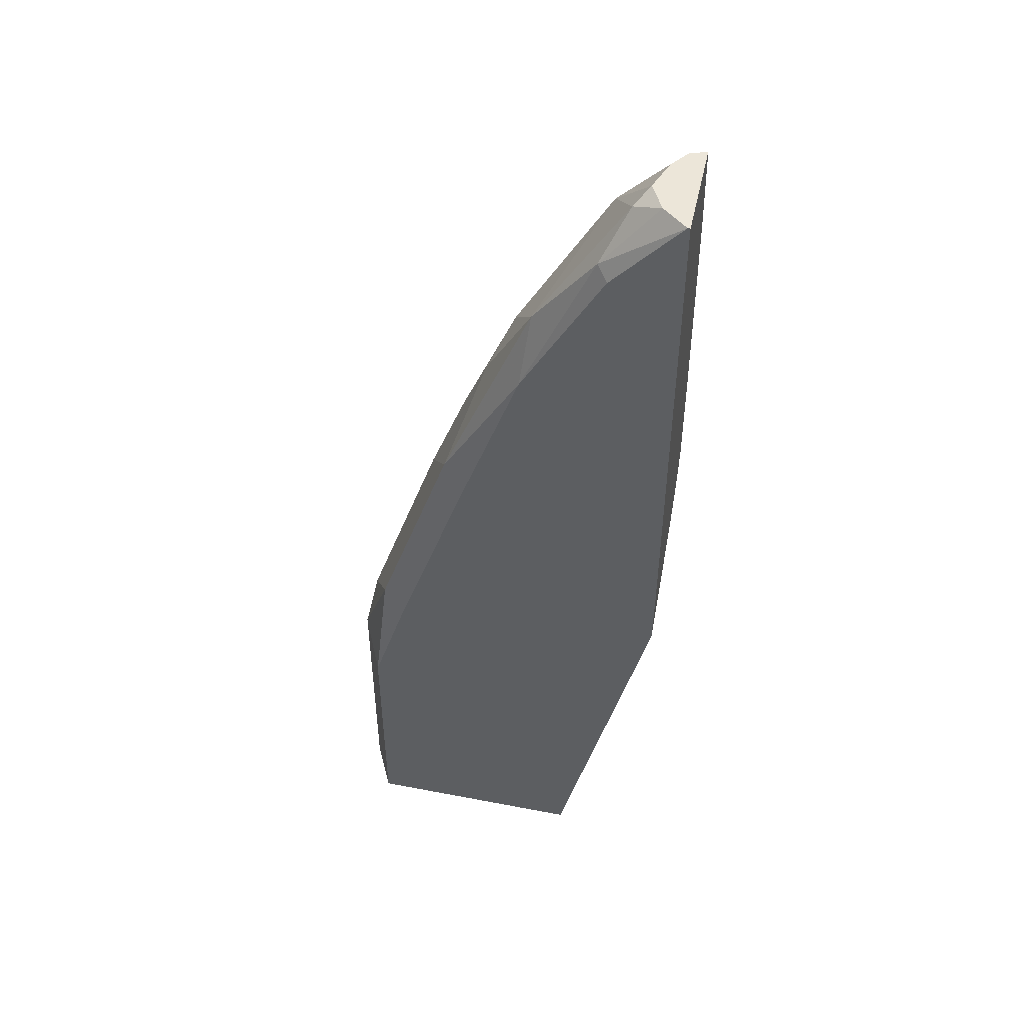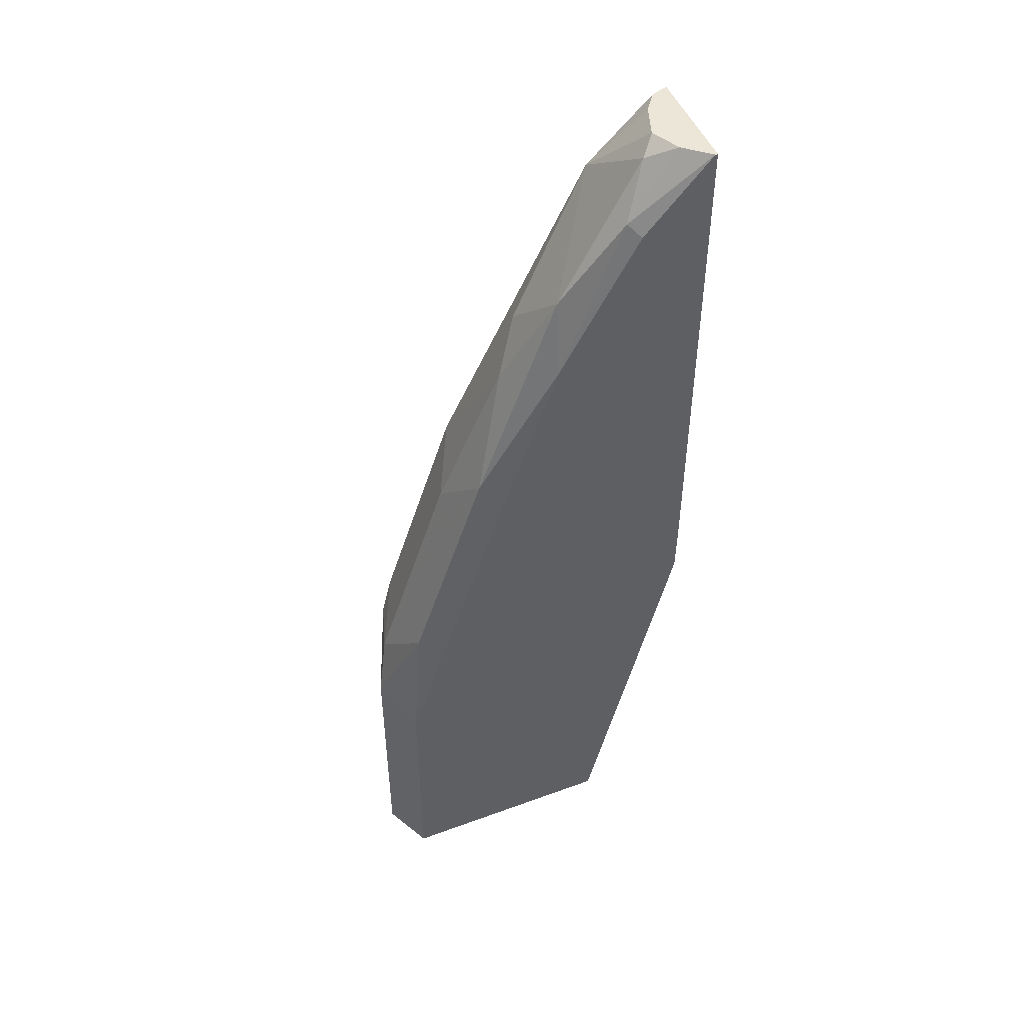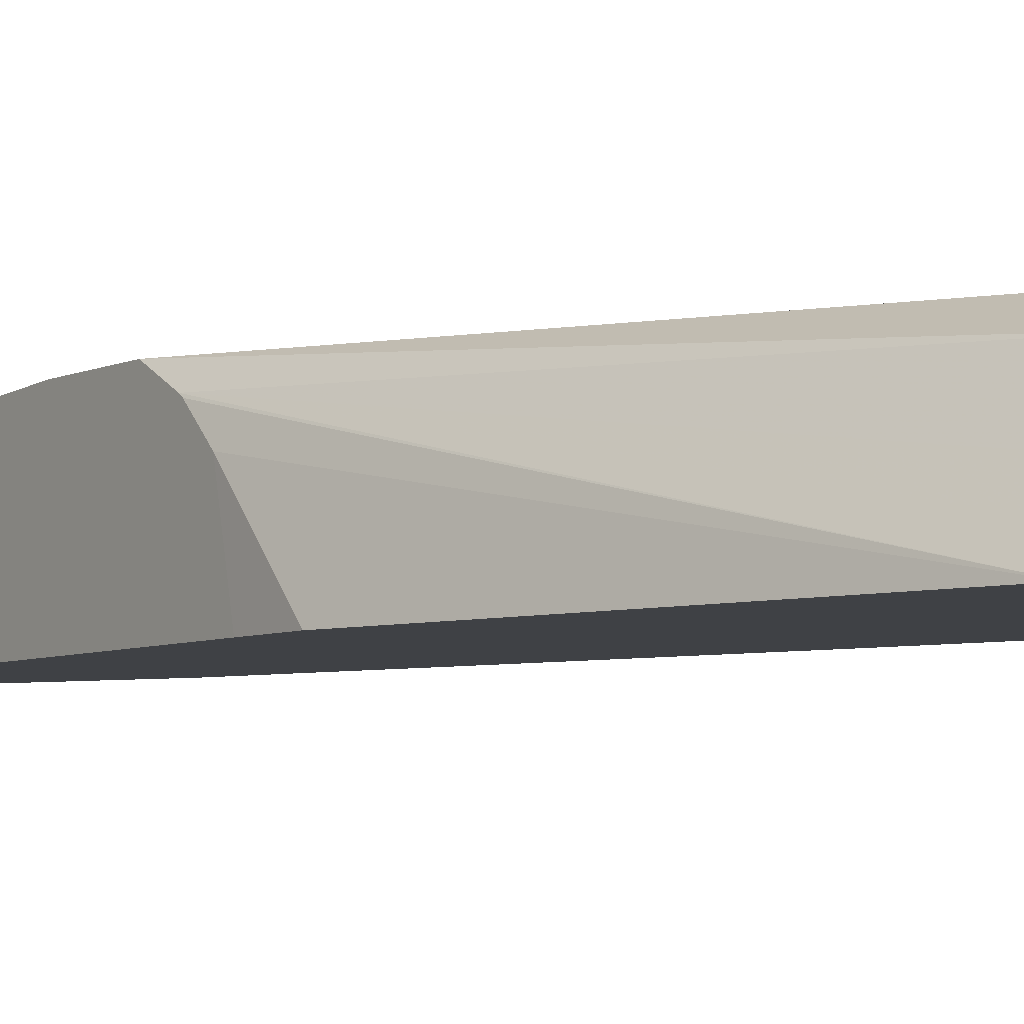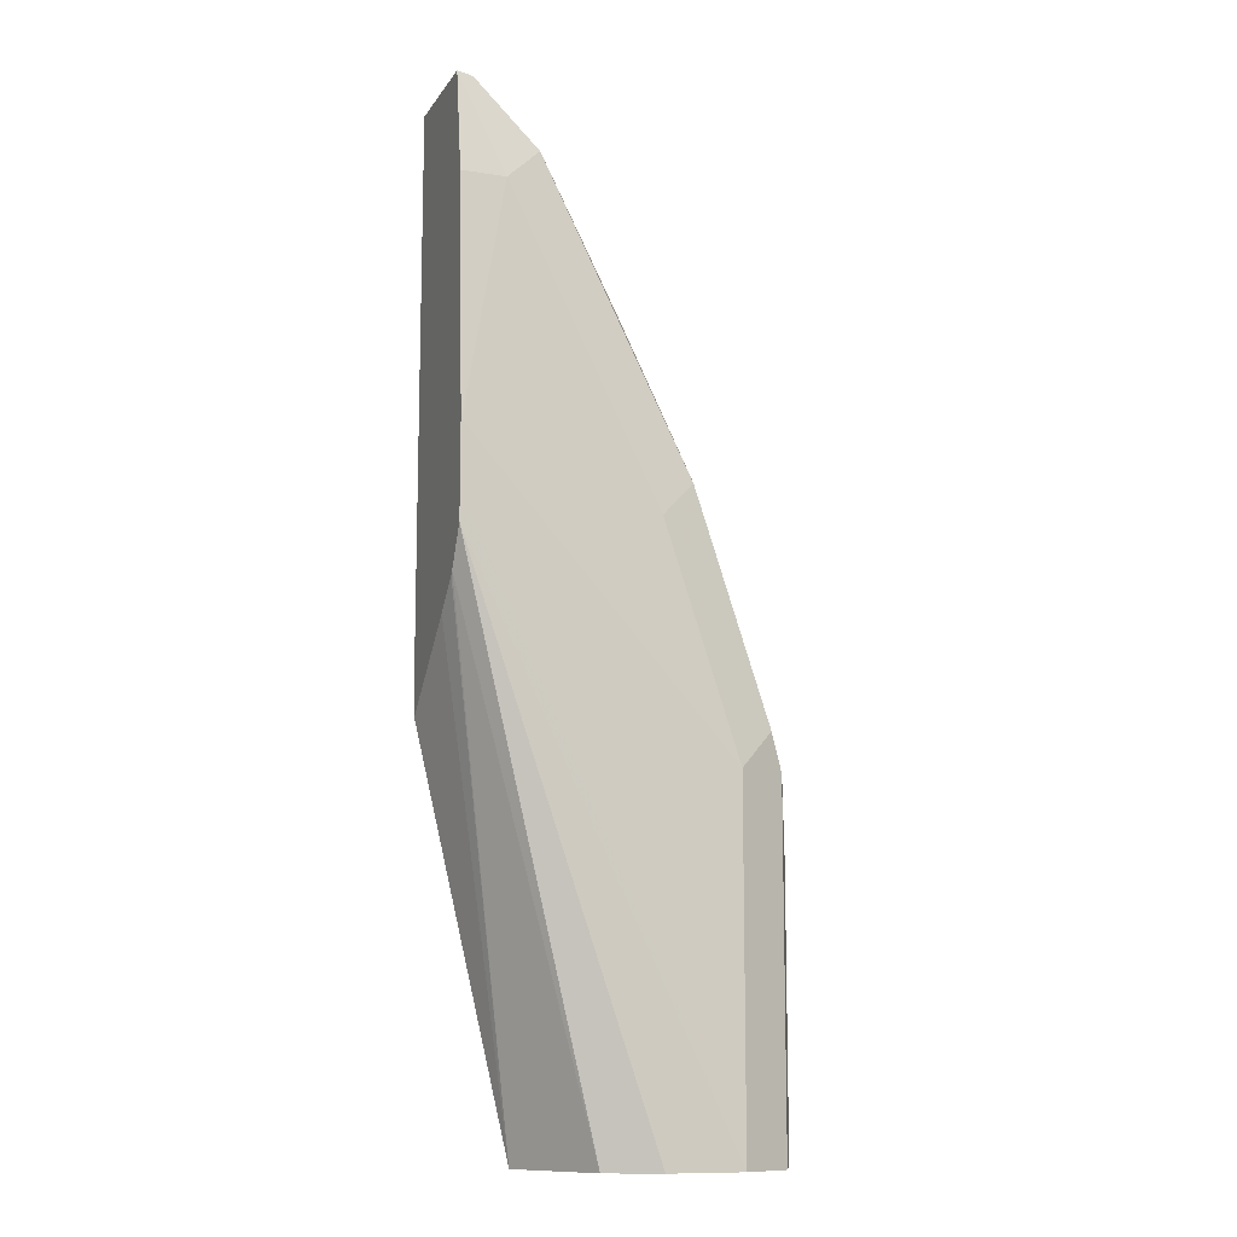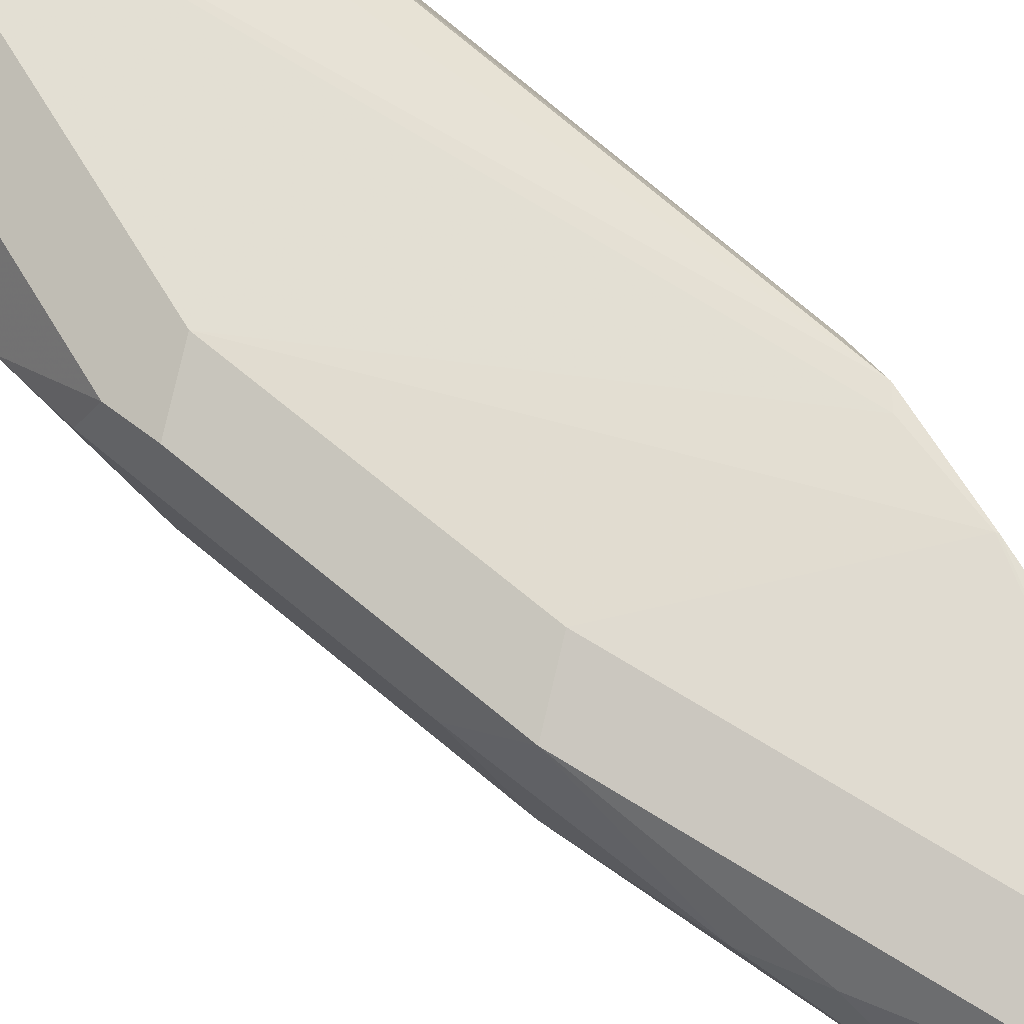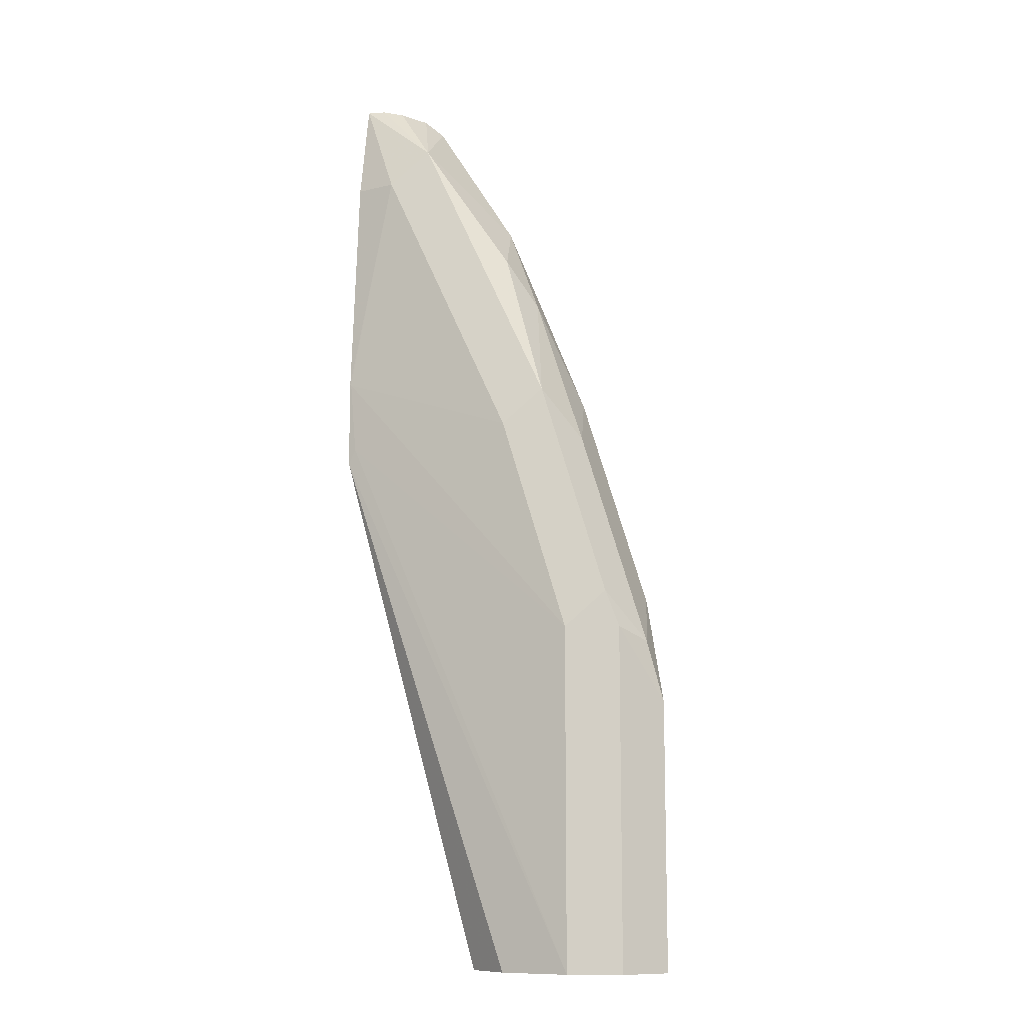
<metadata>
{"format":"obj","ext":"obj","renderer":"f3d","projection":"perspective","resolution":1024,"background":"white","views":[{"elev":48.8,"azim":12.1,"up":"+Z"},{"elev":49.0,"azim":-22.2,"up":"+Z"},{"elev":-5.4,"azim":146.2,"up":"+Y"},{"elev":-11.2,"azim":159.3,"up":"+Z"},{"elev":64.6,"azim":-30.7,"up":"+Y"},{"elev":-10.9,"azim":-149.0,"up":"+Z"}]}
</metadata>
<code>
v -0.9269 -0.3224 0.1613
v -0.9067 -0.3425 0.2217
v -0.9202 -0.3157 0.1948
v -0.9135 -0.2955 0.2015
v -0.9269 -0.3224 0.01399
v -0.9138 -0.3486 0.1482
v -0.8947 -0.3486 0.2096
v -0.8664 -0.3425 0.3425
v -0.9067 -0.2922 0.2217
v -0.8799 -0.3157 0.3156
v -0.8664 -0.2922 0.3425
v -0.8866 -0.2821 0.2015
v -0.9135 -0.2955 0.01399
v -0.9138 -0.3486 0.01399
v -0.8544 -0.3486 0.3305
v -0.8231 -0.3486 0.4201
v -0.8194 -0.3358 0.4567
v -0.8463 -0.3224 0.403
v -0.8329 -0.309 0.4299
v -0.8262 -0.2922 0.4231
v -0.8463 -0.2821 0.3224
v -0.8866 -0.2821 0.01399
v -0.7429 -0.2751 0.3573
v -0.7467 -0.2751 0.3167
v -0.7929 -0.3486 0.01399
v -0.7798 -0.3486 0.4977
v -0.7859 -0.3425 0.5037
v -0.7724 -0.3291 0.5306
v -0.7859 -0.2922 0.5037
v -0.7657 -0.2821 0.4836
v -0.8463 -0.2821 0.01399
v -0.7464 -0.2751 0.3162
v -0.7422 -0.2751 0.3086
v -0.7422 -0.2751 0.3582
v -0.7426 -0.3486 0.2277
v -0.799 -0.3363 0.01399
v -0.7422 -0.2859 0.2879
v -0.7422 -0.2873 0.2857
v -0.7422 -0.3021 0.2703
v -0.7435 -0.3486 0.5383
v -0.757 -0.3368 0.5383
v -0.7647 -0.3214 0.5383
v -0.7585 -0.3035 0.5383
v -0.7513 -0.2936 0.5383
v -0.7422 -0.2902 0.5383
v -0.7422 -0.2821 0.4836
v -0.8194 -0.2955 0.01399
v -0.7422 -0.3486 0.2595
v -0.806 -0.3224 0.01399
v -0.7422 -0.3486 0.5383
f 27 40 41
f 26 40 27
f 23 33 32
f 25 39 35
f 25 38 39
f 25 37 38
f 25 36 37
f 23 30 34
f 23 32 24
f 23 34 33
f 20 29 30
f 22 32 33
f 22 24 32
f 21 30 23
f 20 30 21
f 19 29 20
f 17 19 18
f 17 29 19
f 27 41 28
f 17 28 29
f 22 33 31
f 28 41 42
f 33 37 47
f 29 42 43
f 17 27 28
f 40 43 42
f 40 44 43
f 40 45 44
f 40 50 45
f 37 49 47
f 36 49 37
f 35 39 48
f 33 38 37
f 33 39 38
f 33 48 39
f 33 50 48
f 33 45 50
f 33 46 45
f 33 34 46
f 31 33 47
f 30 46 34
f 30 45 46
f 29 45 30
f 29 44 45
f 29 43 44
f 28 42 29
f 16 27 17
f 40 42 41
f 12 24 22
f 5 31 47
f 5 22 31
f 5 13 22
f 4 22 13
f 4 12 22
f 4 9 12
f 3 11 9
f 3 10 11
f 3 8 10
f 3 9 4
f 2 8 3
f 2 15 8
f 2 7 15
f 2 6 7
f 1 6 2
f 1 14 6
f 1 13 5
f 1 4 13
f 1 3 4
f 1 2 3
f 16 26 27
f 5 47 49
f 5 49 36
f 1 5 14
f 5 25 14
f 12 23 24
f 5 36 25
f 12 21 23
f 11 21 12
f 11 19 20
f 11 18 19
f 10 18 11
f 9 11 12
f 8 18 10
f 8 17 18
f 11 20 21
f 8 15 16
f 8 16 17
f 6 35 48
f 6 50 40
f 6 14 25
f 6 48 50
f 6 26 16
f 6 16 15
f 6 15 7
f 6 40 26
f 6 25 35

</code>
